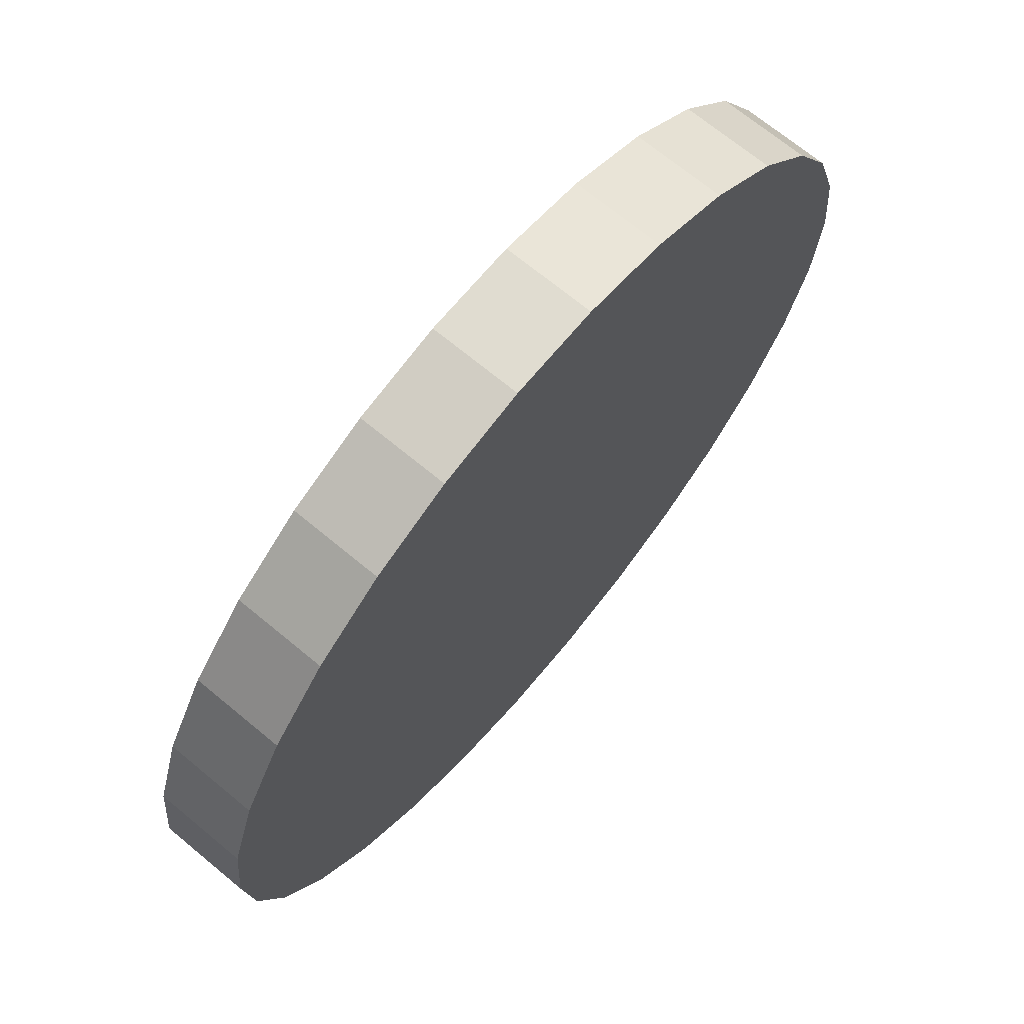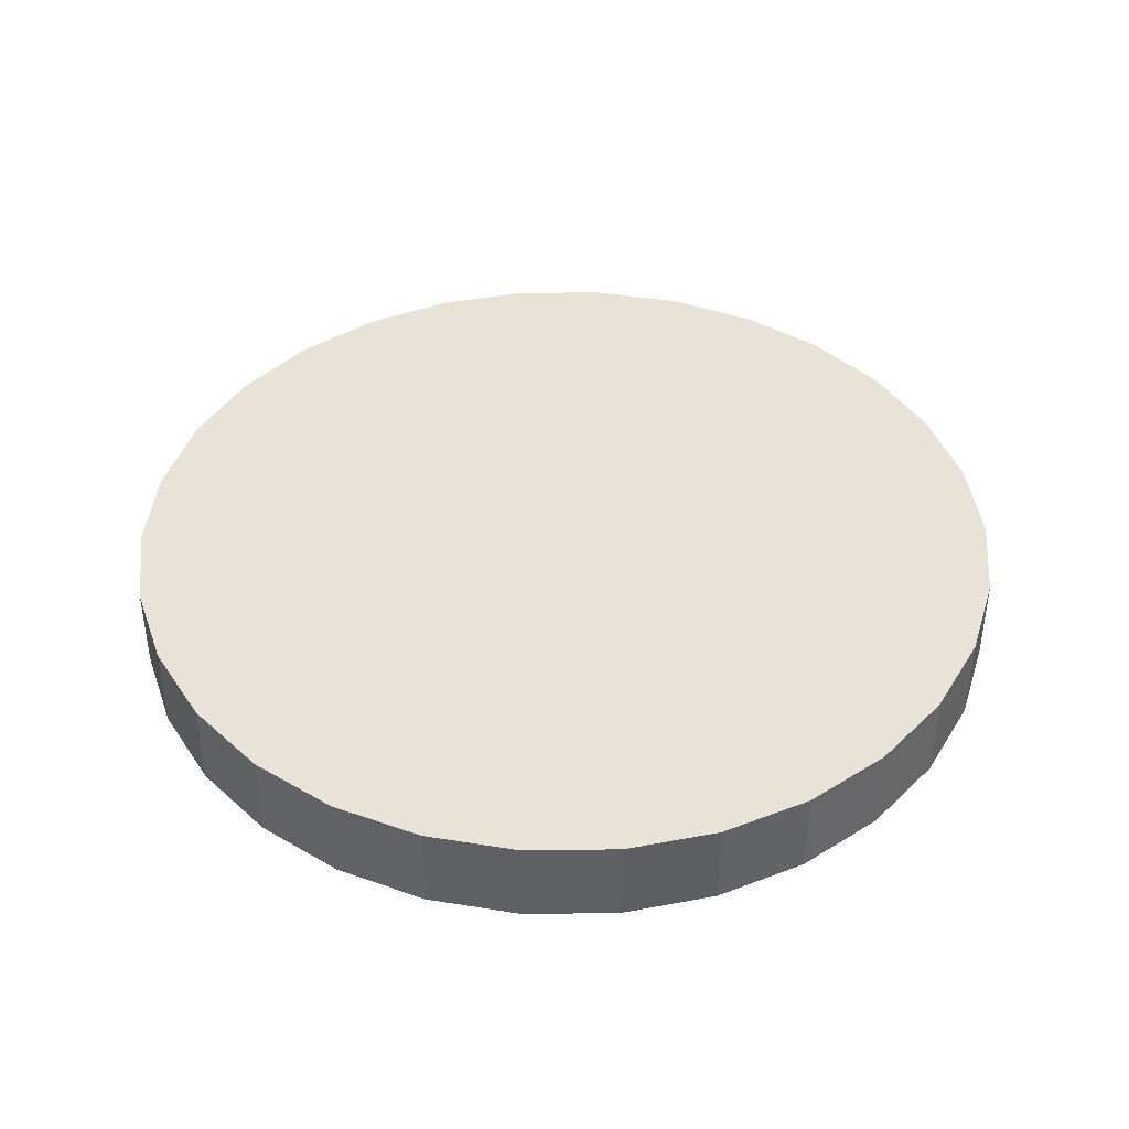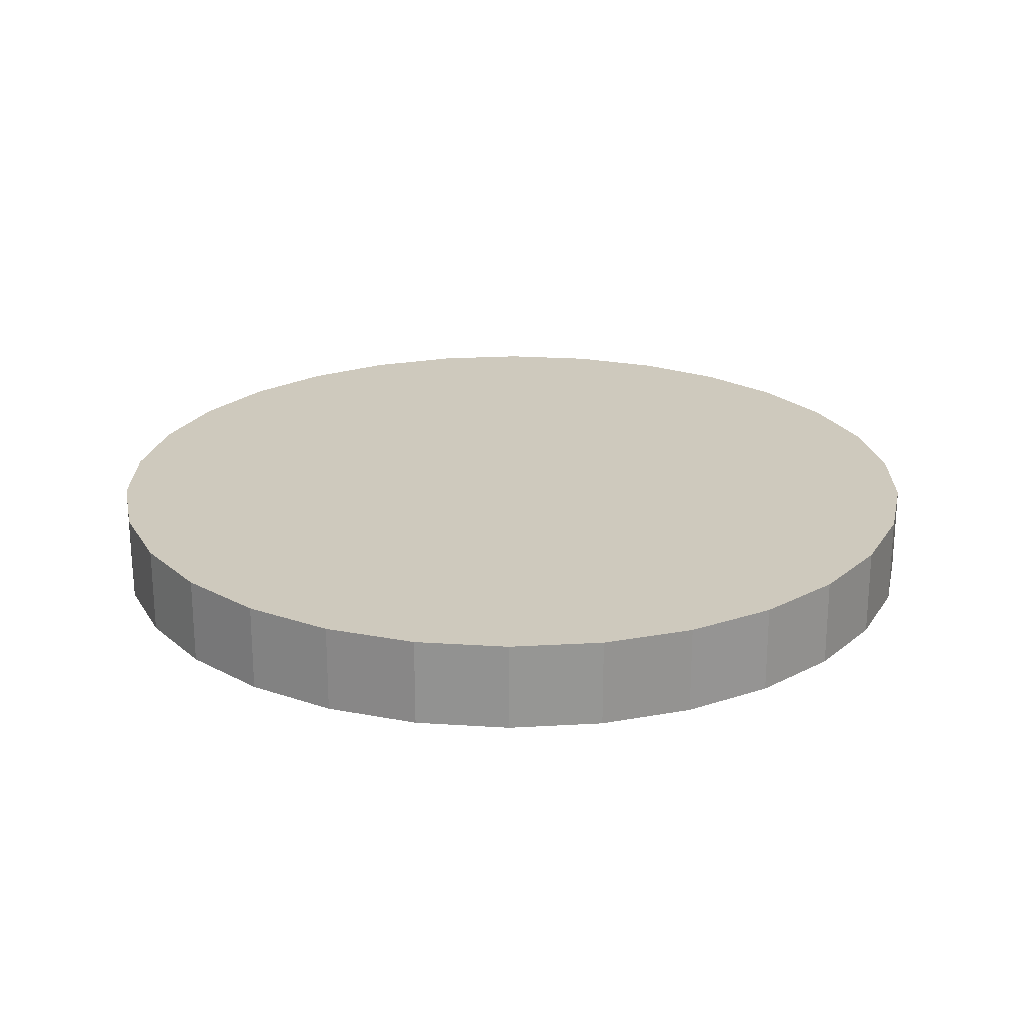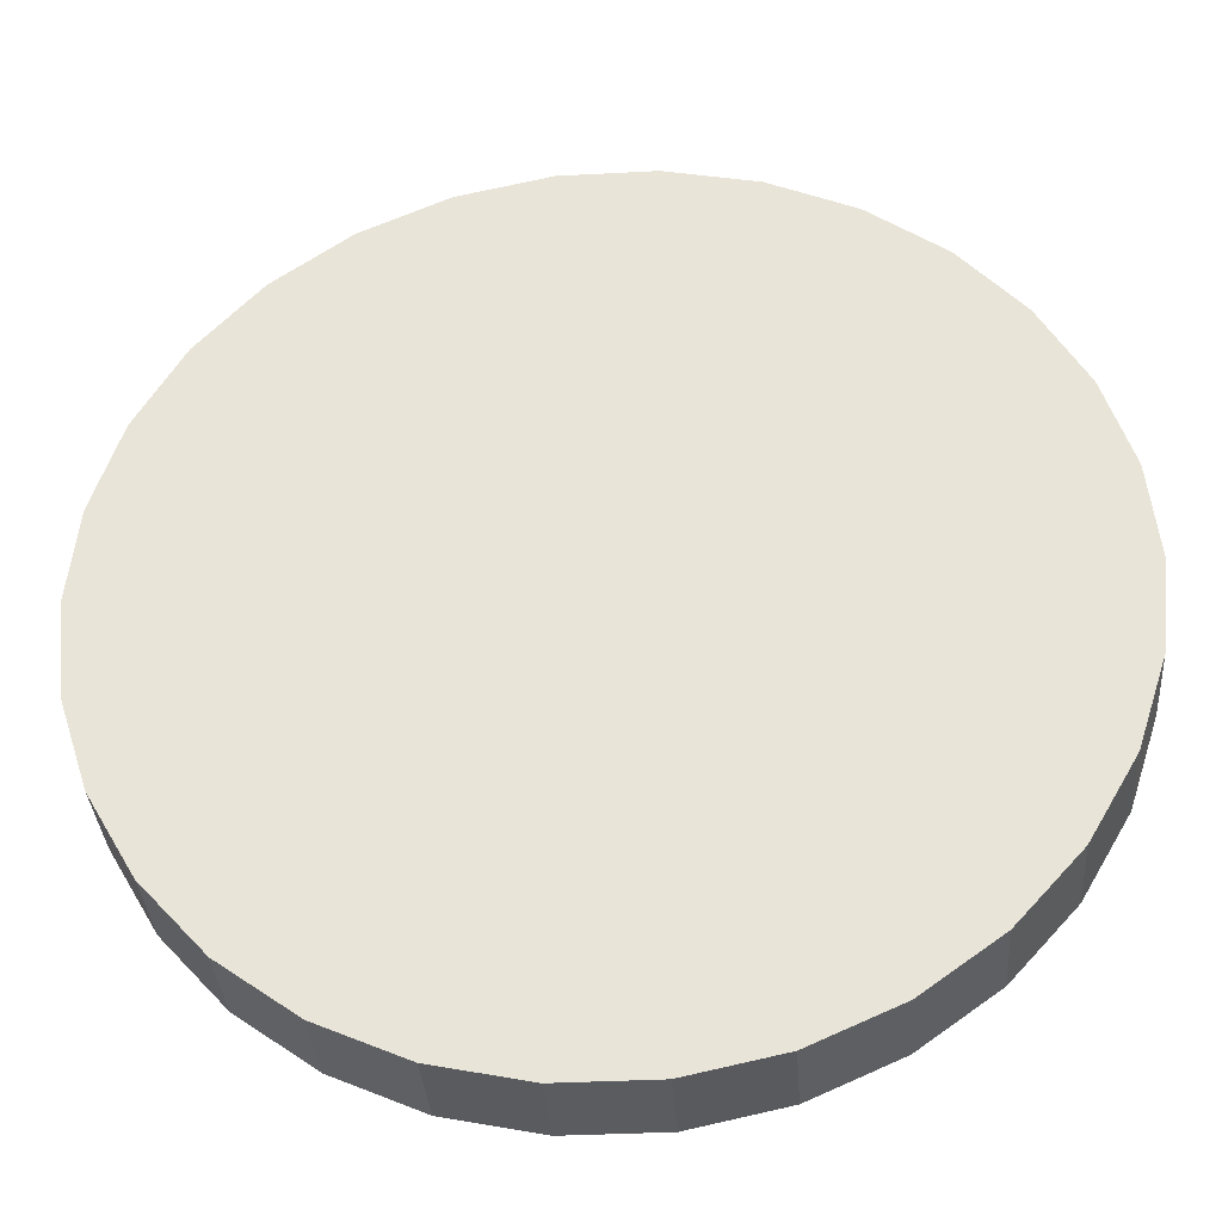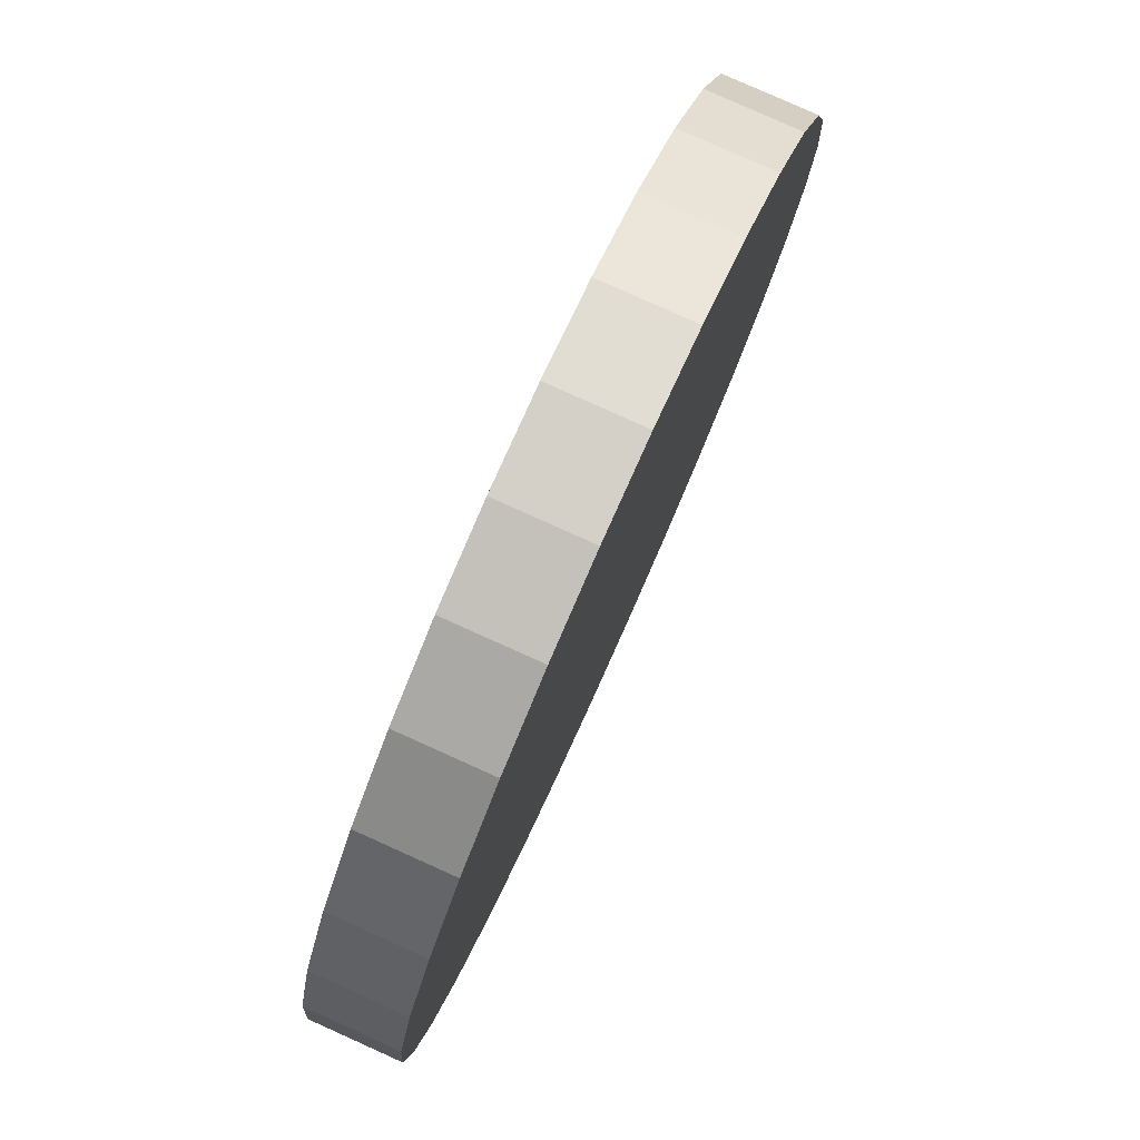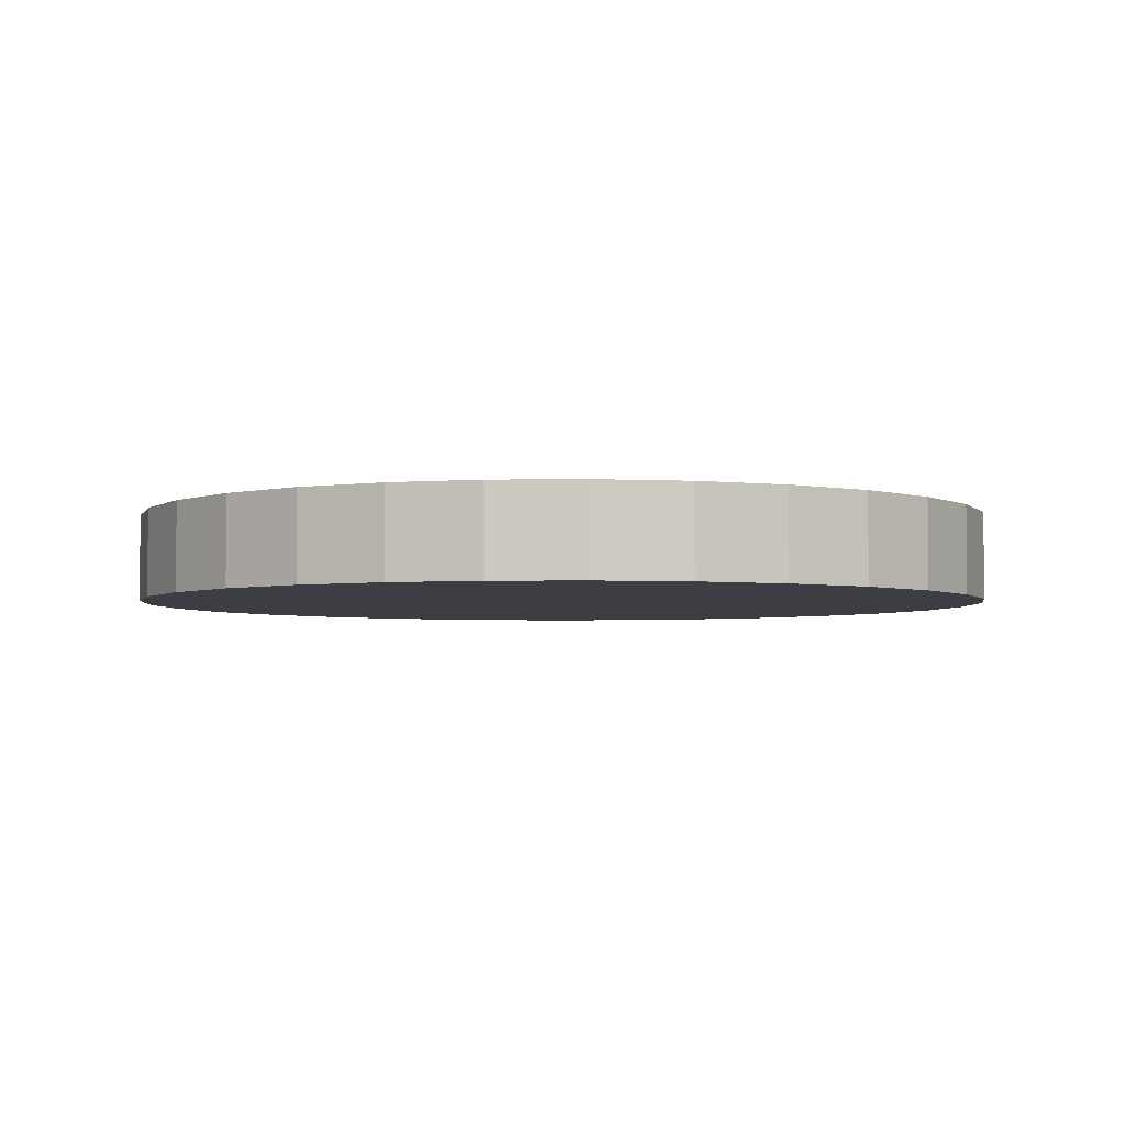
<metadata>
{"format":"obj","ext":"obj","renderer":"f3d","projection":"perspective","resolution":1024,"background":"white","views":[{"elev":69.5,"azim":-50.3,"up":"+Z"},{"elev":41.4,"azim":-36.9,"up":"+Y"},{"elev":22.7,"azim":-65.6,"up":"+Y"},{"elev":-34.8,"azim":-175.9,"up":"+Z"},{"elev":80.0,"azim":-65.8,"up":"+Z"},{"elev":-3.7,"azim":-69.2,"up":"+Y"}]}
</metadata>
<code>
o Full
g Arch (1)
v -5 0.5 5.96e-08
v -4.891 0.5 1.04
v -5 -0.5 -5.96e-08
v -4.891 -0.5 1.04
v 0 0.5 5.96e-08
v 0 -0.5 -5.96e-08
v -4.568 0.5 2.034
v -4.568 -0.5 2.034
v -4.045 0.5 2.939
v -4.045 -0.5 2.939
v -3.346 0.5 3.716
v -3.346 -0.5 3.716
v -2.5 0.5 4.33
v -2.5 -0.5 4.33
v -1.545 0.5 4.755
v -1.545 -0.5 4.755
v -0.5226 0.5 4.973
v -0.5226 -0.5 4.973
v 0.5226 0.5 4.973
v 0.5226 -0.5 4.973
v 1.545 0.5 4.755
v 1.545 -0.5 4.755
v 2.5 0.5 4.33
v 2.5 -0.5 4.33
v 3.346 0.5 3.716
v 3.346 -0.5 3.716
v 4.045 0.5 2.939
v 4.045 -0.5 2.939
v 4.568 0.5 2.034
v 4.568 -0.5 2.034
v 4.891 0.5 1.04
v 4.891 -0.5 1.04
v 5 0.5 -3.775e-07
v 5 -0.5 -4.967e-07
v 4.891 0.5 -1.04
v 4.891 -0.5 -1.04
v 4.568 0.5 -2.034
v 4.568 -0.5 -2.034
v 4.045 0.5 -2.939
v 4.045 -0.5 -2.939
v 3.346 0.5 -3.716
v 3.346 -0.5 -3.716
v 2.5 0.5 -4.33
v 2.5 -0.5 -4.33
v 1.545 0.5 -4.755
v 1.545 -0.5 -4.755
v 0.5226 0.5 -4.973
v 0.5226 -0.5 -4.973
v -0.5226 0.5 -4.973
v -0.5226 -0.5 -4.973
v -1.545 0.5 -4.755
v -1.545 -0.5 -4.755
v -2.5 0.5 -4.33
v -2.5 -0.5 -4.33
v -3.346 0.5 -3.716
v -3.346 -0.5 -3.716
v -4.045 0.5 -2.939
v -4.045 -0.5 -2.939
v -4.568 0.5 -2.034
v -4.568 -0.5 -2.034
v -4.891 0.5 -1.04
v -4.891 -0.5 -1.04
f 3 2 1
f 3 4 2
f 6 5 5
f 6 6 5
f 4 7 2
f 4 8 7
f 6 5 5
f 6 6 5
f 8 9 7
f 8 10 9
f 6 5 5
f 6 6 5
f 10 11 9
f 10 12 11
f 6 5 5
f 6 6 5
f 12 13 11
f 12 14 13
f 6 5 5
f 6 6 5
f 14 15 13
f 14 16 15
f 6 5 5
f 6 6 5
f 16 17 15
f 16 18 17
f 6 5 5
f 6 6 5
f 18 19 17
f 18 20 19
f 6 5 5
f 6 6 5
f 20 21 19
f 20 22 21
f 6 5 5
f 6 6 5
f 22 23 21
f 22 24 23
f 6 5 5
f 6 6 5
f 24 25 23
f 24 26 25
f 6 5 5
f 6 6 5
f 26 27 25
f 26 28 27
f 6 5 5
f 6 6 5
f 28 29 27
f 28 30 29
f 6 5 5
f 6 6 5
f 30 31 29
f 30 32 31
f 6 5 5
f 6 6 5
f 32 33 31
f 32 34 33
f 6 5 5
f 6 6 5
f 34 35 33
f 34 36 35
f 6 5 5
f 6 6 5
f 36 37 35
f 36 38 37
f 6 5 5
f 6 6 5
f 38 39 37
f 38 40 39
f 6 5 5
f 6 6 5
f 40 41 39
f 40 42 41
f 6 5 5
f 6 6 5
f 42 43 41
f 42 44 43
f 6 5 5
f 6 6 5
f 44 45 43
f 44 46 45
f 6 5 5
f 6 6 5
f 46 47 45
f 46 48 47
f 6 5 5
f 6 6 5
f 48 49 47
f 48 50 49
f 6 5 5
f 6 6 5
f 50 51 49
f 50 52 51
f 6 5 5
f 6 6 5
f 52 53 51
f 52 54 53
f 6 5 5
f 6 6 5
f 54 55 53
f 54 56 55
f 6 5 5
f 6 6 5
f 56 57 55
f 56 58 57
f 6 5 5
f 6 6 5
f 58 59 57
f 58 60 59
f 6 5 5
f 6 6 5
f 60 61 59
f 60 62 61
f 6 5 5
f 6 6 5
f 62 1 61
f 62 3 1
f 6 5 5
f 6 6 5
f 6 4 3
f 6 6 4
f 5 1 2
f 5 5 1
f 6 8 4
f 6 6 8
f 5 2 7
f 5 5 2
f 6 10 8
f 6 6 10
f 5 7 9
f 5 5 7
f 6 12 10
f 6 6 12
f 5 9 11
f 5 5 9
f 6 14 12
f 6 6 14
f 5 11 13
f 5 5 11
f 6 16 14
f 6 6 16
f 5 13 15
f 5 5 13
f 6 18 16
f 6 6 18
f 5 15 17
f 5 5 15
f 6 20 18
f 6 6 20
f 5 17 19
f 5 5 17
f 6 22 20
f 6 6 22
f 5 19 21
f 5 5 19
f 6 24 22
f 6 6 24
f 5 21 23
f 5 5 21
f 6 26 24
f 6 6 26
f 5 23 25
f 5 5 23
f 6 28 26
f 6 6 28
f 5 25 27
f 5 5 25
f 6 30 28
f 6 6 30
f 5 27 29
f 5 5 27
f 6 32 30
f 6 6 32
f 5 29 31
f 5 5 29
f 6 34 32
f 6 6 34
f 5 31 33
f 5 5 31
f 6 36 34
f 6 6 36
f 5 33 35
f 5 5 33
f 6 38 36
f 6 6 38
f 5 35 37
f 5 5 35
f 6 40 38
f 6 6 40
f 5 37 39
f 5 5 37
f 6 42 40
f 6 6 42
f 5 39 41
f 5 5 39
f 6 44 42
f 6 6 44
f 5 41 43
f 5 5 41
f 6 46 44
f 6 6 46
f 5 43 45
f 5 5 43
f 6 48 46
f 6 6 48
f 5 45 47
f 5 5 45
f 6 50 48
f 6 6 50
f 5 47 49
f 5 5 47
f 6 52 50
f 6 6 52
f 5 49 51
f 5 5 49
f 6 54 52
f 6 6 54
f 5 51 53
f 5 5 51
f 6 56 54
f 6 6 56
f 5 53 55
f 5 5 53
f 6 58 56
f 6 6 58
f 5 55 57
f 5 5 55
f 6 60 58
f 6 6 60
f 5 57 59
f 5 5 57
f 6 62 60
f 6 6 62
f 5 59 61
f 5 5 59
f 6 3 62
f 6 6 3
f 5 61 1
f 5 5 61

</code>
